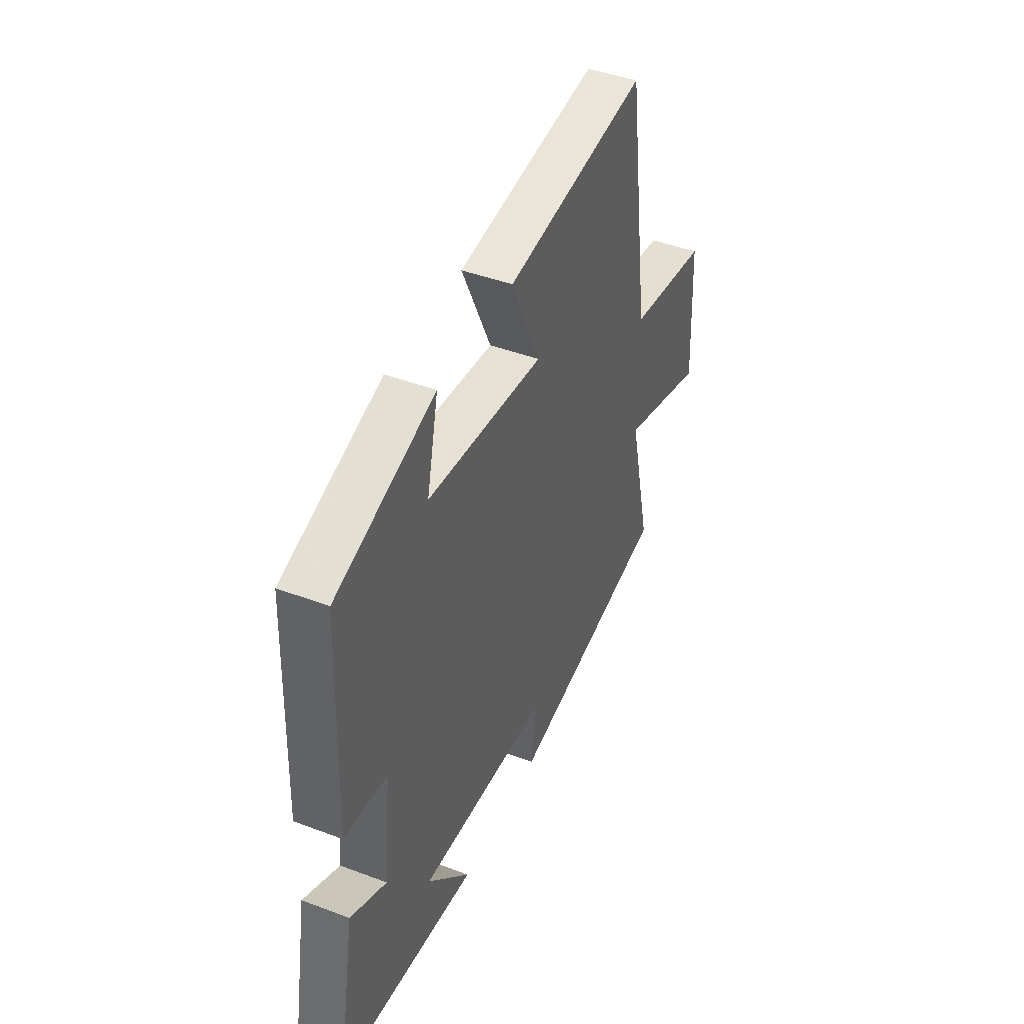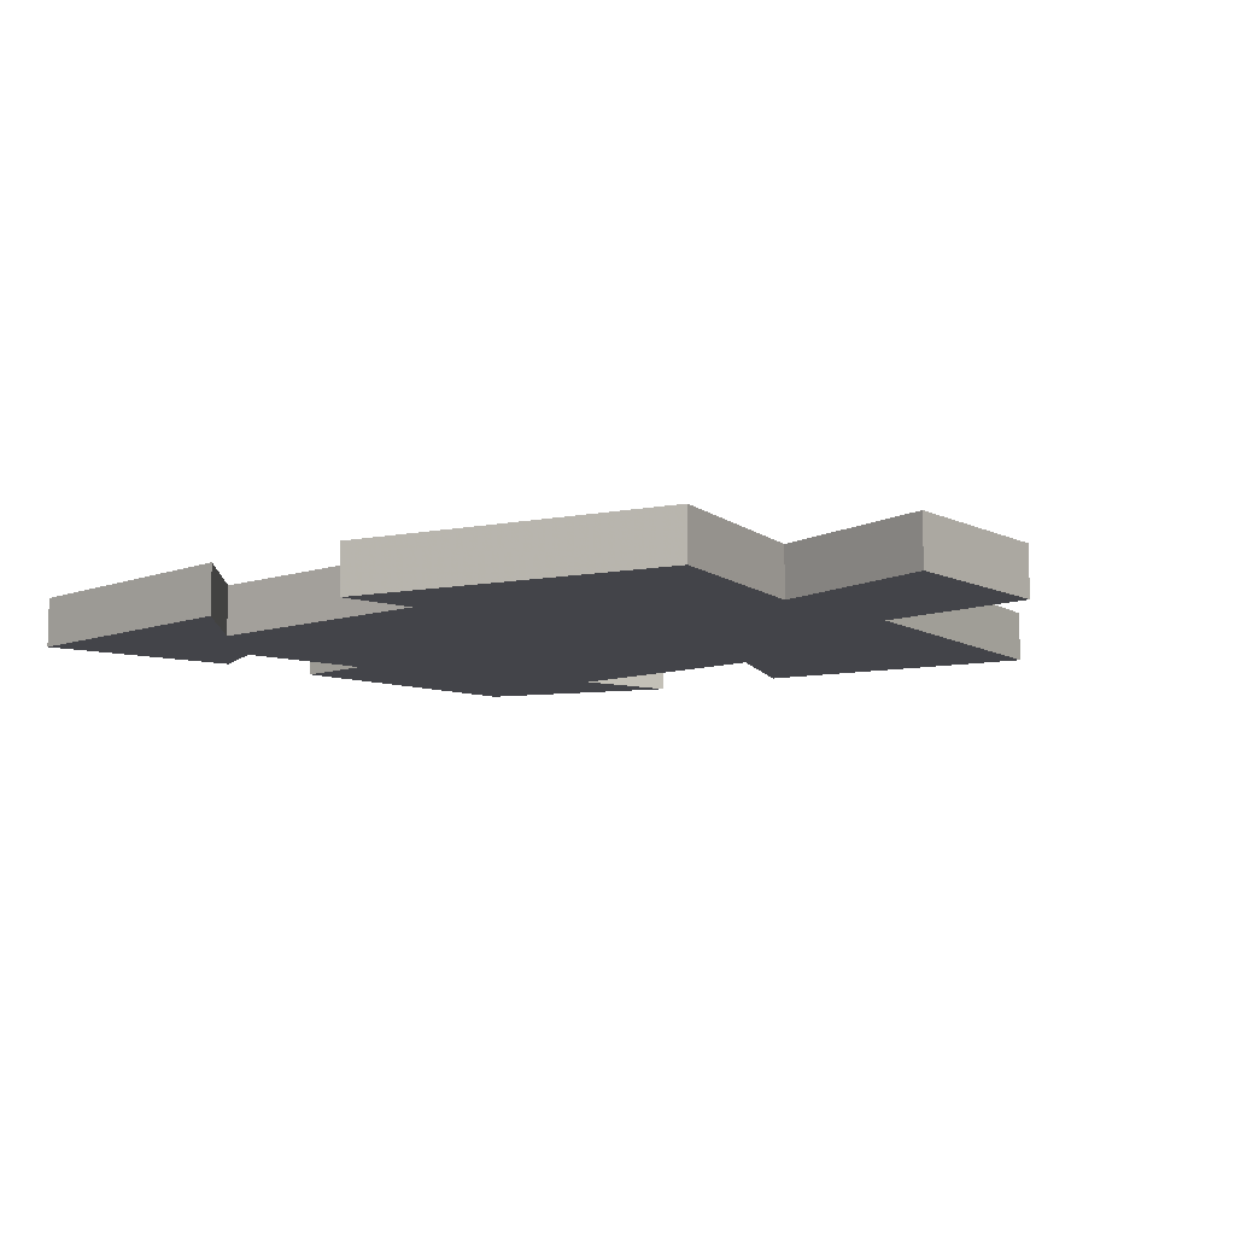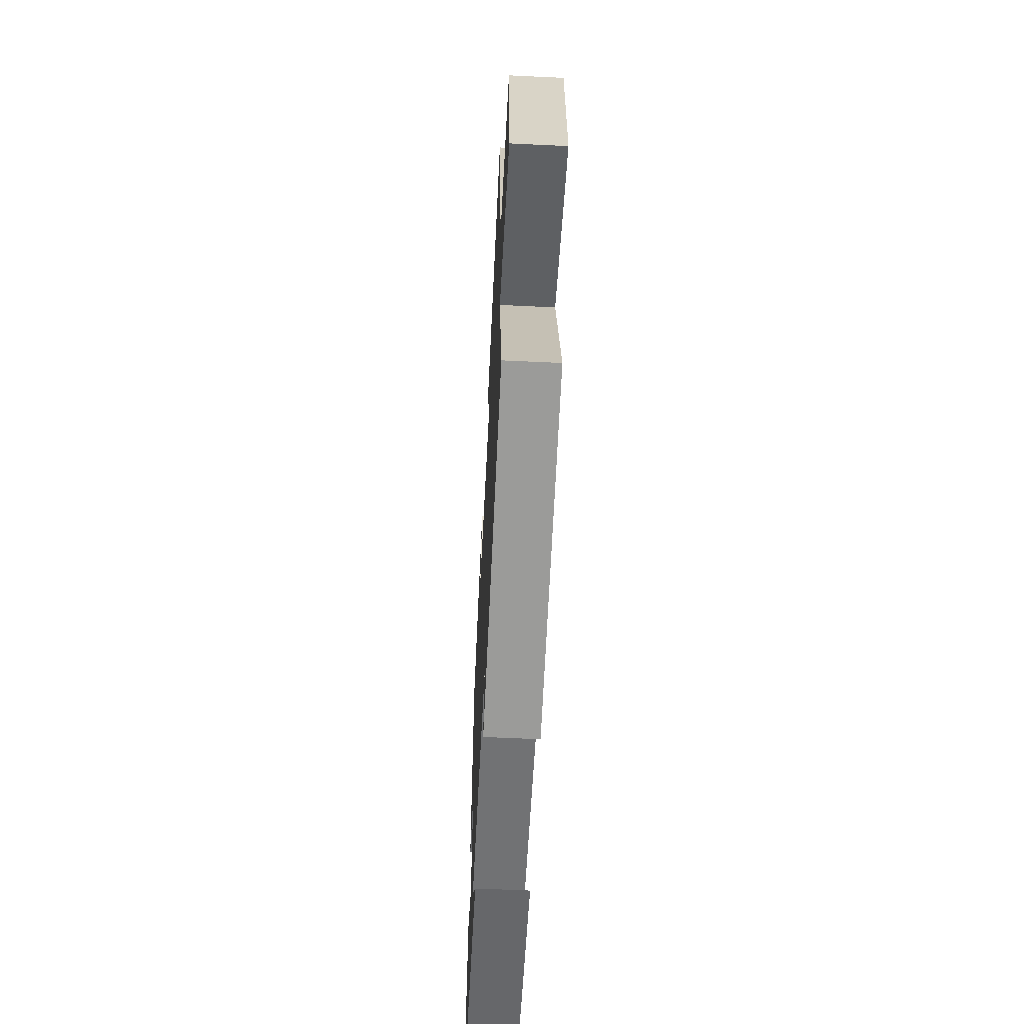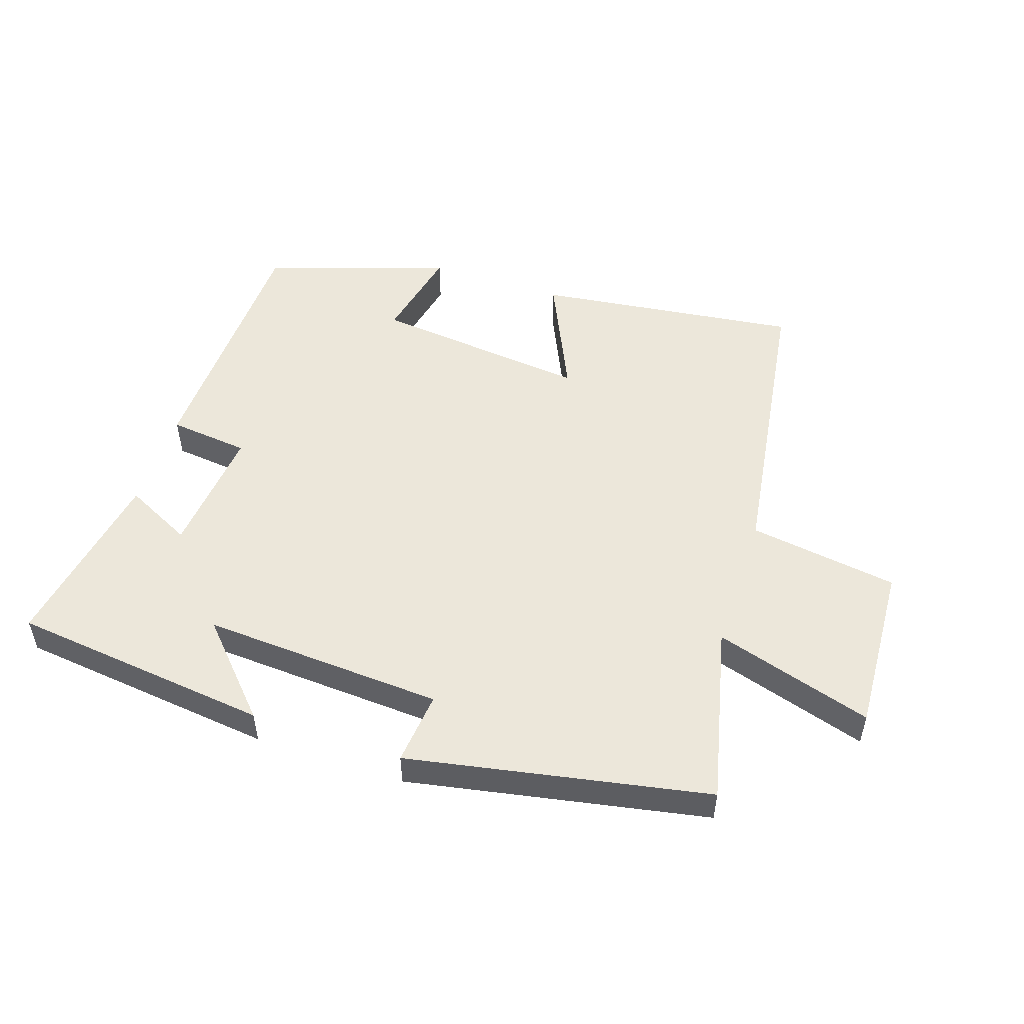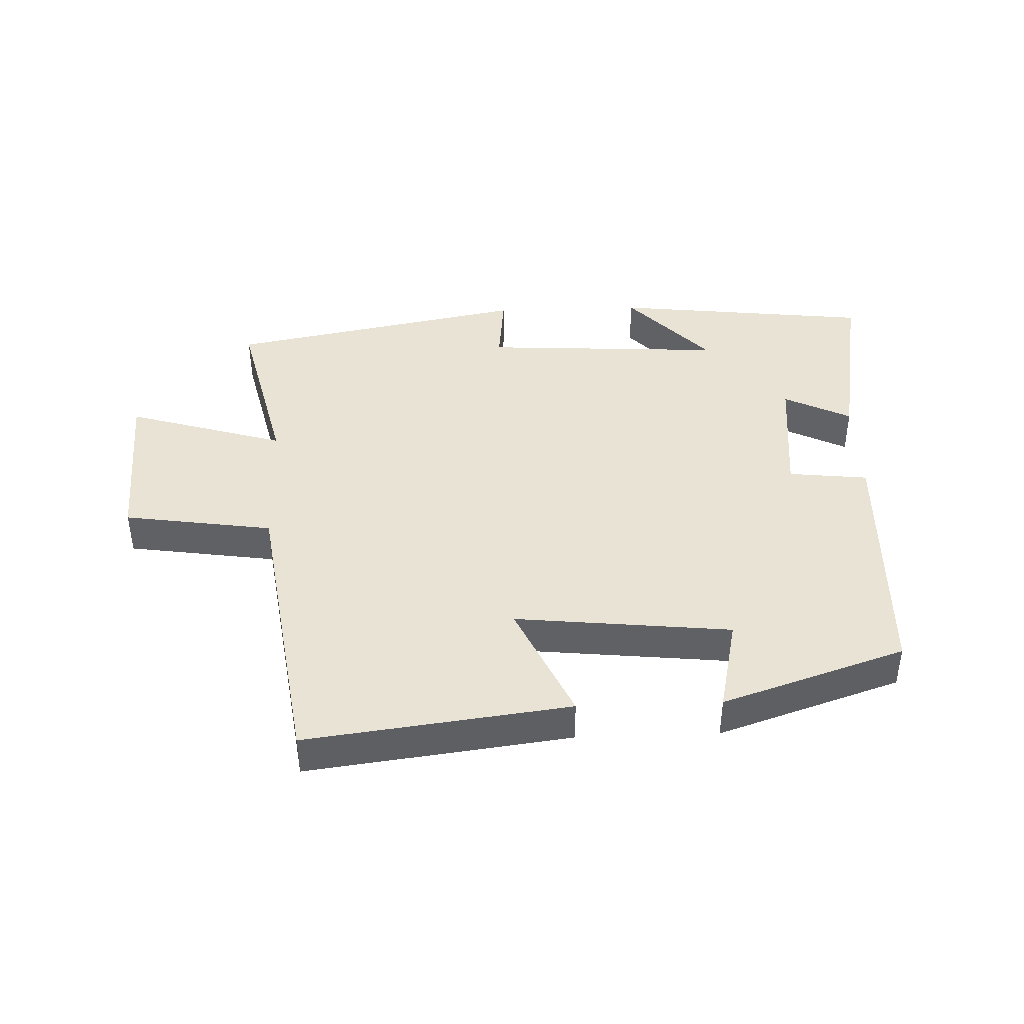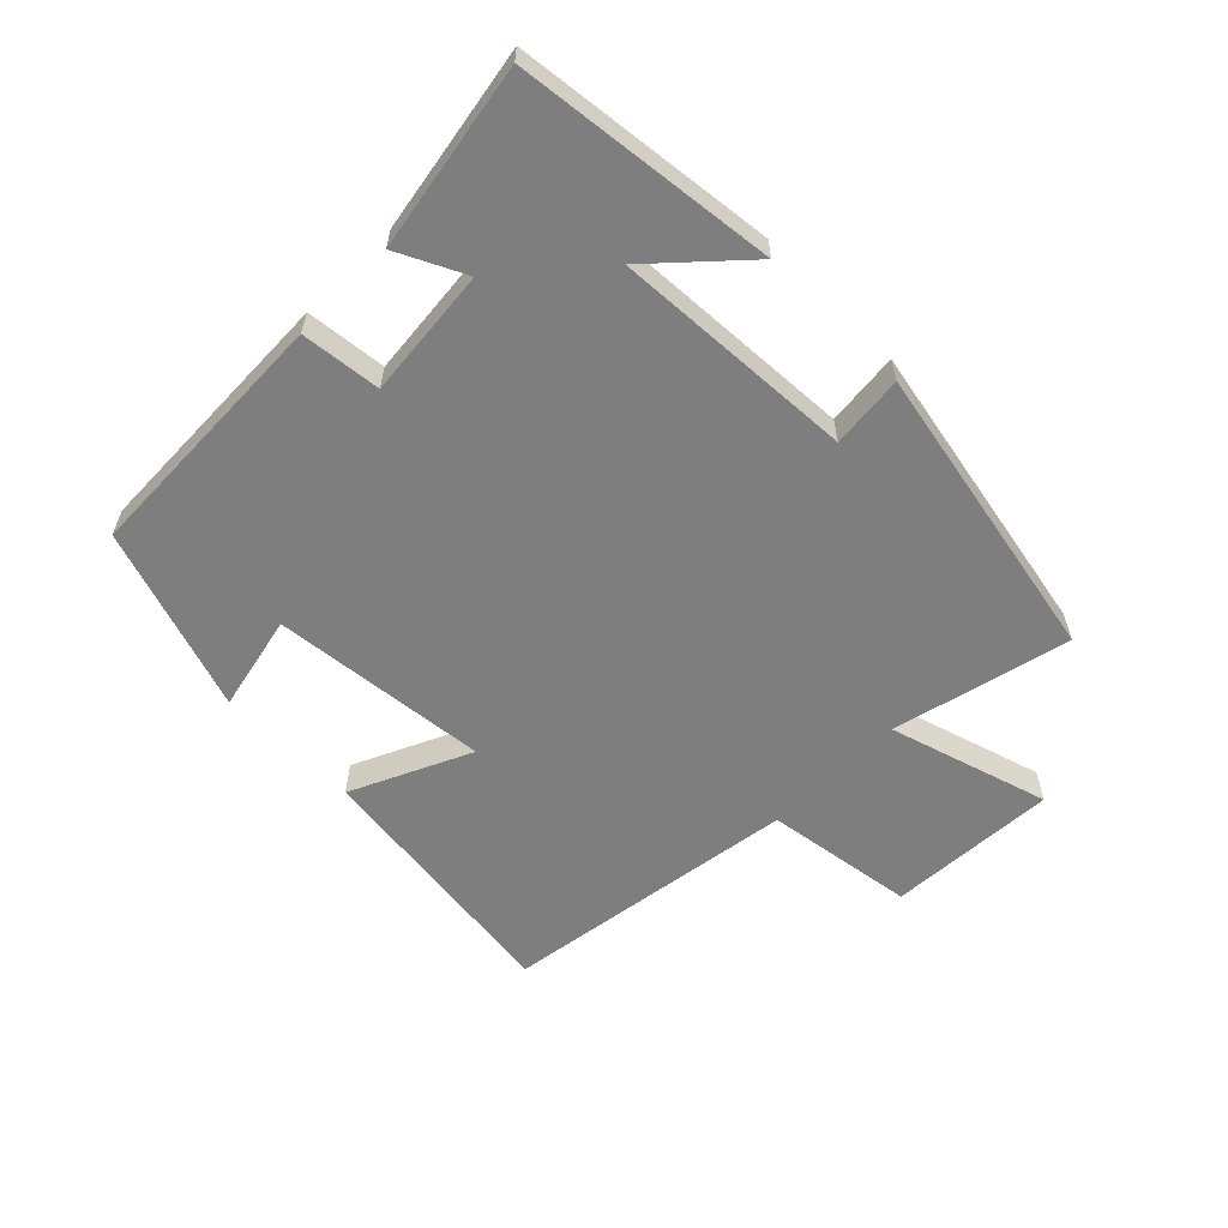
<metadata>
{"format":"obj","ext":"obj","renderer":"f3d","projection":"perspective","resolution":1024,"background":"white","views":[{"elev":43.8,"azim":113.9,"up":"+Z"},{"elev":-8.5,"azim":-140.2,"up":"+Y"},{"elev":-58.8,"azim":-92.8,"up":"+Z"},{"elev":52.0,"azim":-161.7,"up":"+Y"},{"elev":42.0,"azim":-2.1,"up":"+Y"},{"elev":-59.4,"azim":135.0,"up":"+Y"}]}
</metadata>
<code>
v 0.486 0.07 0.405
v 0.5 0.07 0
v 0.375 0.07 -0.014
v 0.395 0.07 -0.216
v 0.5 0.07 -0.164
v 0.551 0.07 -0.453
v 0.145 0.07 -0.5
v 0.271 0.07 -0.364
v -0.107 0.07 -0.386
v -0.095 0.07 -0.5
v -0.565 0.07 -0.411
v -0.5 0.07 -0.134
v -0.748 0.07 -0.209
v -0.734 0.07 0.055
v -0.5 0.07 0.09
v -0.433 0.07 0.552
v -0.021 0.07 0.5
v -0.106 0.07 0.314
v 0.232 0.07 0.35
v 0.199 0.07 0.5
v 0.486 0 0.405
v 0.5 0 0
v 0.375 0 -0.014
v 0.395 0 -0.216
v 0.5 0 -0.164
v 0.551 0 -0.453
v 0.145 0 -0.5
v 0.271 0 -0.364
v -0.107 0 -0.386
v -0.095 0 -0.5
v -0.565 0 -0.411
v -0.5 0 -0.134
v -0.748 0 -0.209
v -0.734 0 0.055
v -0.5 0 0.09
v -0.433 0 0.552
v -0.021 0 0.5
v -0.106 0 0.314
v 0.232 0 0.35
v 0.199 0 0.5
f 19 20 1 2
f 18 19 2 3
f 15 16 17 18
f 15 18 3 4
f 12 13 14 15
f 12 15 4
f 9 10 11 12
f 8 9 12 4
f 5 6 7 8
f 4 5 8
f 22 21 40 39
f 23 22 39 38
f 38 37 36 35
f 24 23 38 35
f 35 34 33 32
f 24 35 32
f 32 31 30 29
f 24 32 29 28
f 28 27 26 25
f 28 25 24
f 1 21 22 2
f 2 22 23 3
f 3 23 24 4
f 4 24 25 5
f 5 25 26 6
f 6 26 27 7
f 7 27 28 8
f 8 28 29 9
f 9 29 30 10
f 10 30 31 11
f 11 31 32 12
f 12 32 33 13
f 13 33 34 14
f 14 34 35 15
f 15 35 36 16
f 16 36 37 17
f 17 37 38 18
f 18 38 39 19
f 19 39 40 20
f 20 40 21 1

</code>
